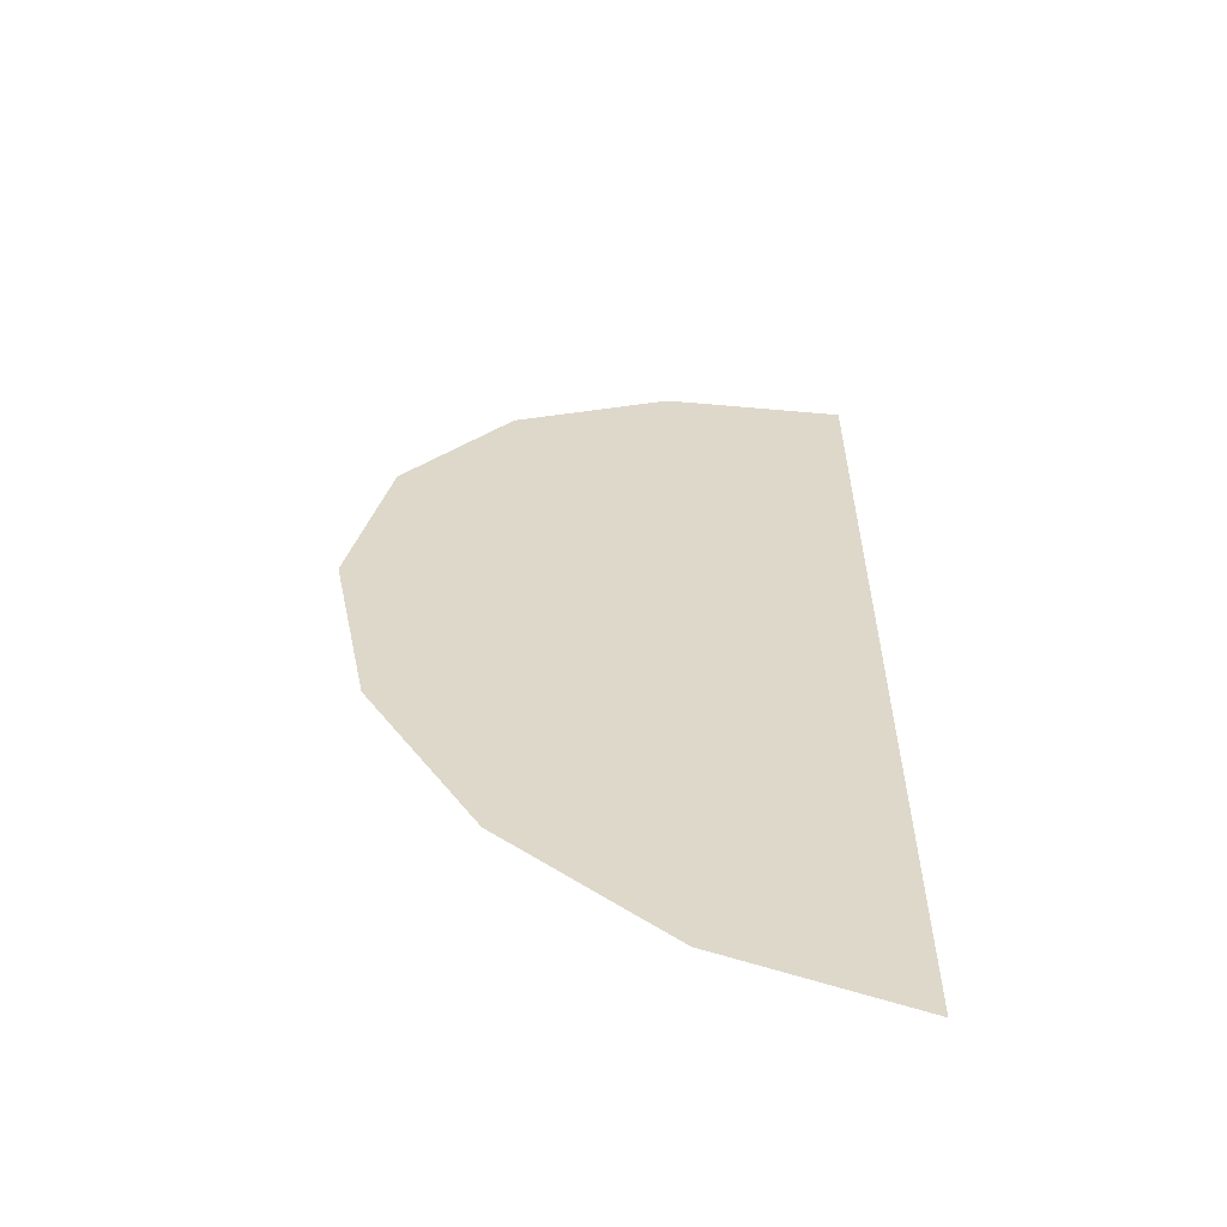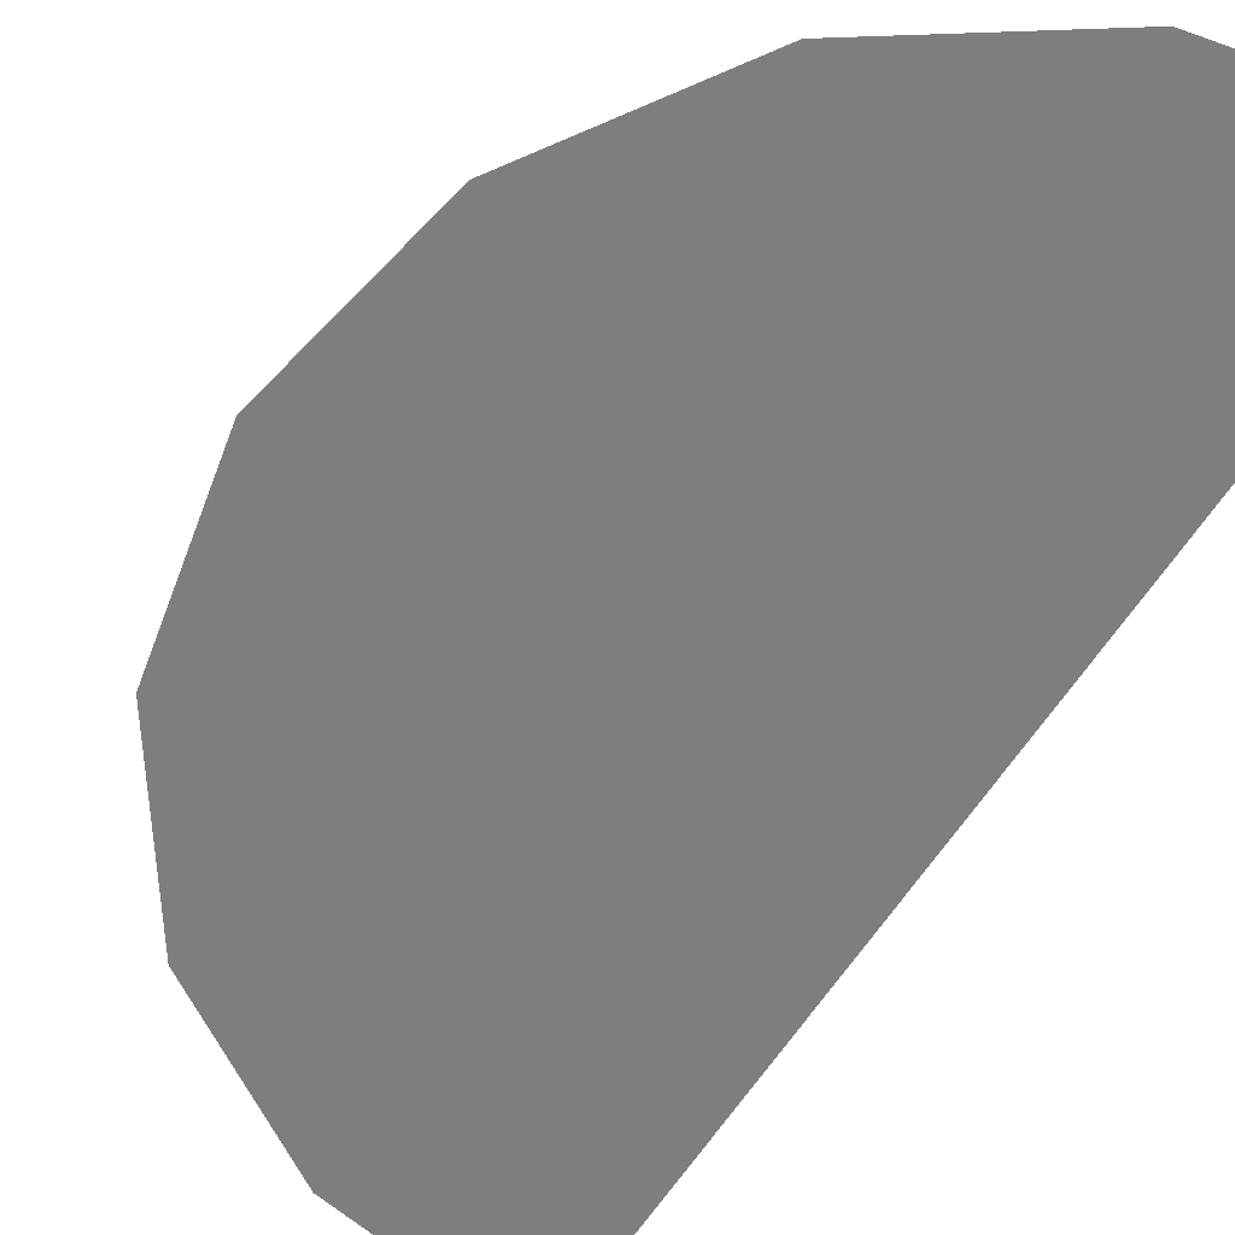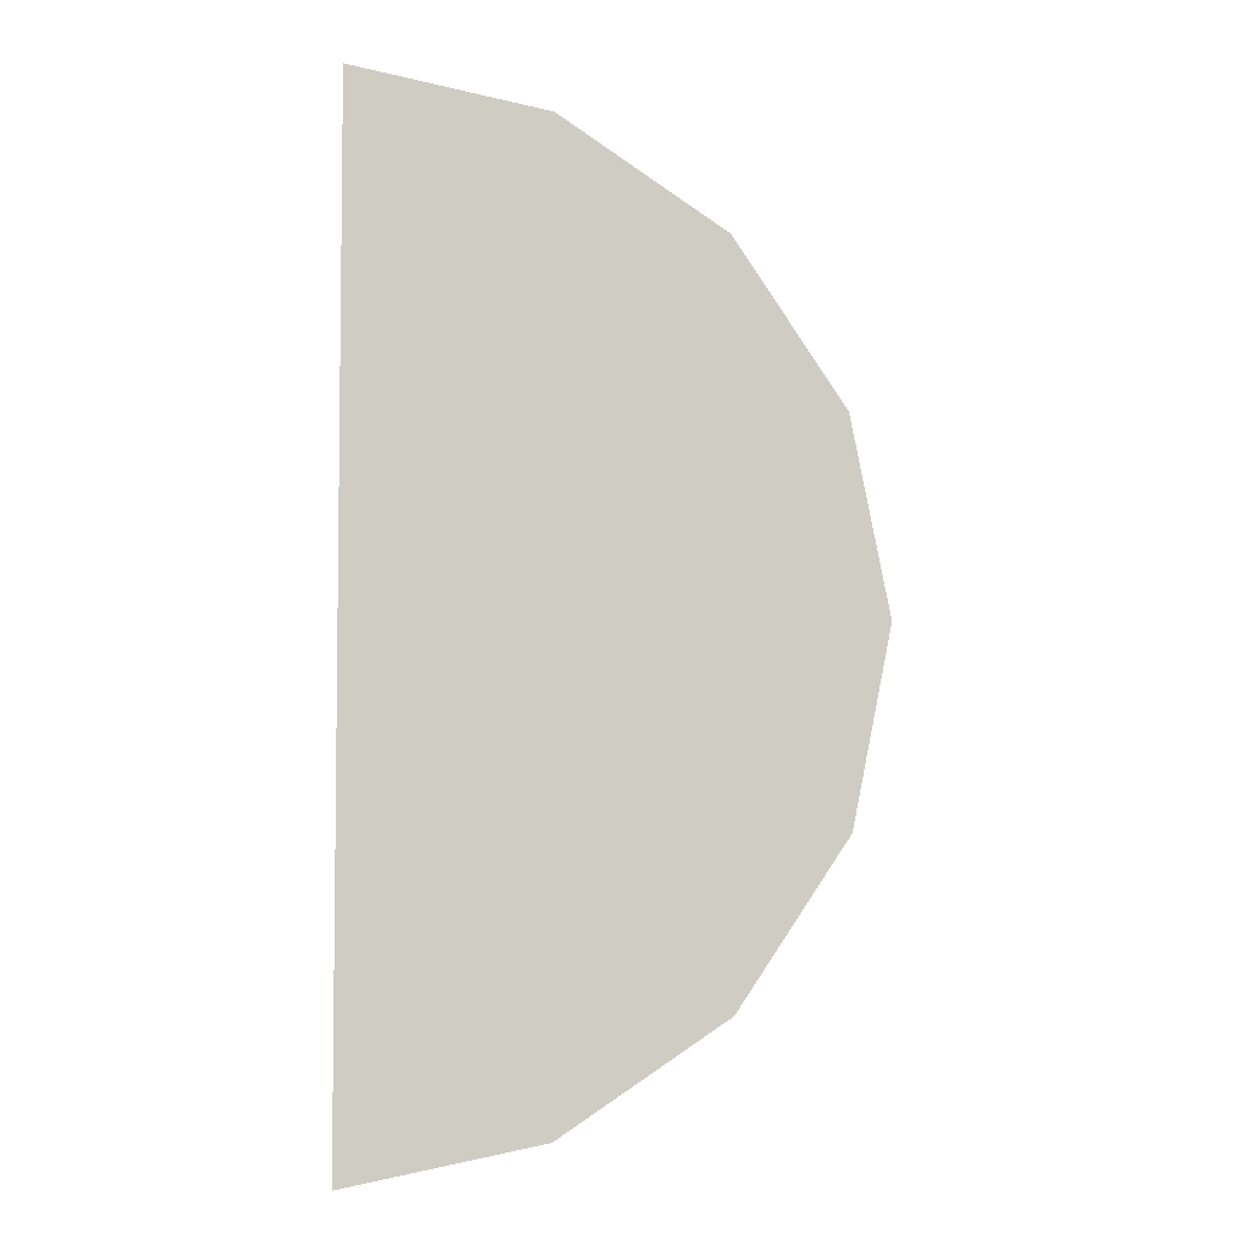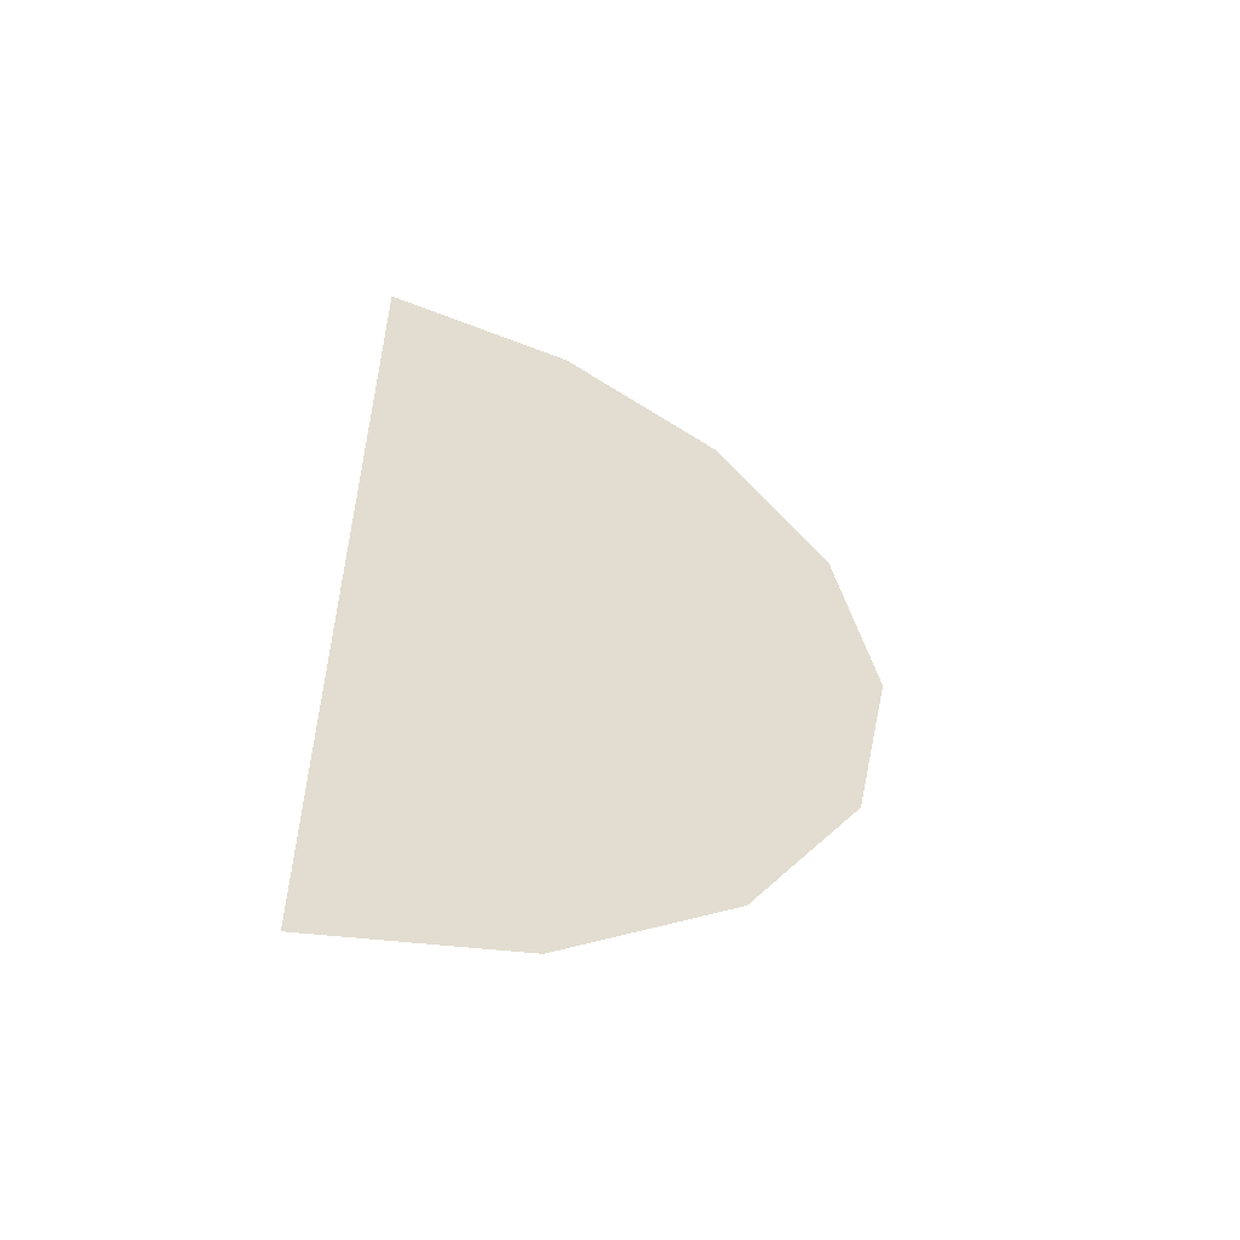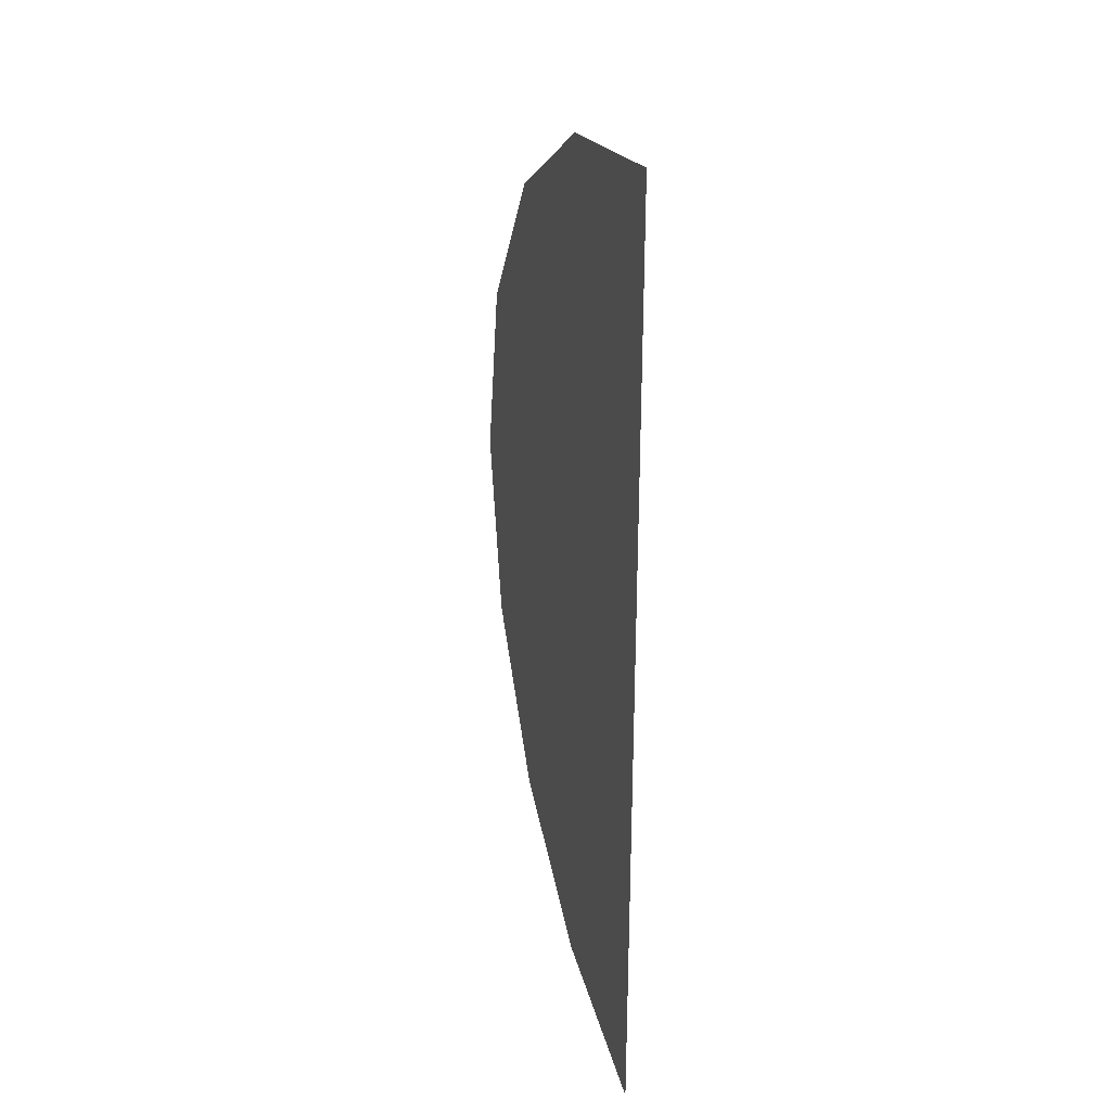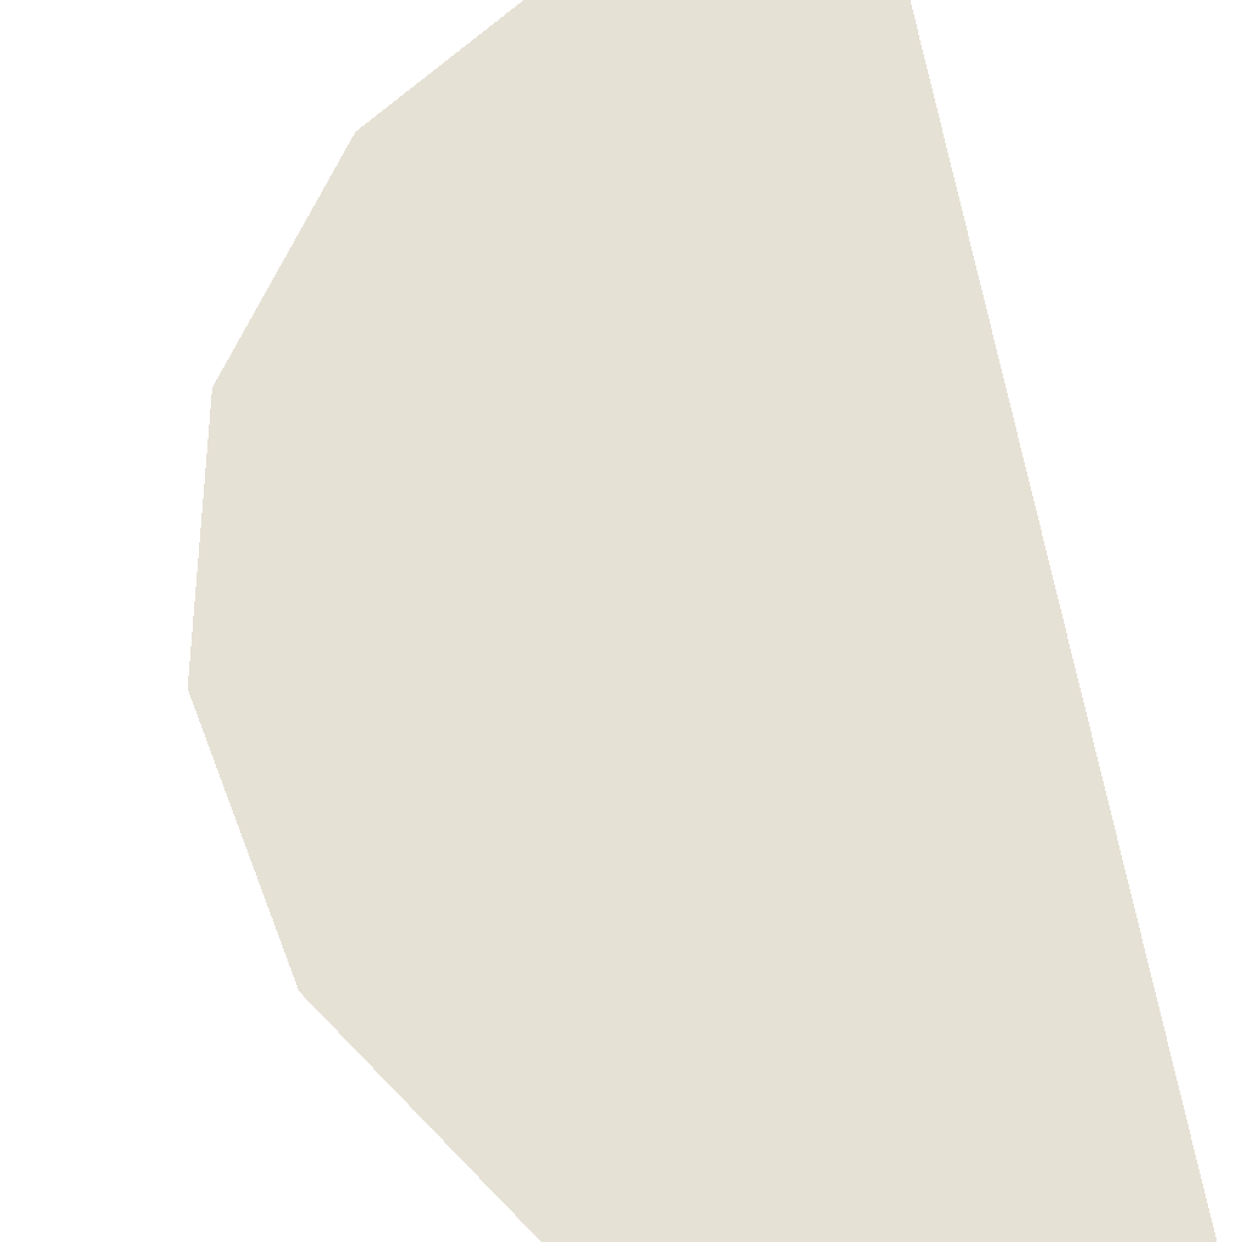
<metadata>
{"format":"obj","ext":"obj","renderer":"f3d","projection":"perspective","resolution":1024,"background":"white","views":[{"elev":-59.1,"azim":169.3,"up":"+Z"},{"elev":-59.4,"azim":148.3,"up":"+Y"},{"elev":-4.9,"azim":-6.7,"up":"+Z"},{"elev":-56.0,"azim":-16.8,"up":"+Z"},{"elev":31.2,"azim":-106.6,"up":"+Z"},{"elev":64.6,"azim":170.2,"up":"+Y"}]}
</metadata>
<code>
v 0.0385 0 0.42
v 0.0585 0 0.199
v 0.104 0 0.203
v 0.075 0 0.4145
v 0.2155 0 0.203
v 0.382 0 0.177
v 0.3615 0 0.2155
v 0.221 0 0.21
v 0.338 0 0.252
v 0.219 0 0.214
v 0.221 0 0.21
v 0.3615 0 0.2155
v 0.338 0 0.252
v 0.309 0 0.287
v 0.219 0 0.214
v 0.2065 0 0.367
v 0.157 0 0.391
v 0.104 0 0.203
v 0.1975 0 0.214
v 0.157 0 0.391
v 0.115 0 0.4055
v 0.075 0 0.4145
v 0.104 0 0.203
v 0.0385 0 0.42
v 0 0 0.4225
v 0 0 0.1975
v 0.0585 0 0.199
v 0.2065 0 0.367
v 0.1975 0 0.214
v 0.219 0 0.214
v 0.2355 0 0.349
v 0.1515 0 0.128
v 0.137 0 0.1715
v 0.095 0 0.1625
v 0.104 0 0.1205
v 0.104 0 0.1205
v 0.095 0 0.1625
v 0.042 0 0.1555
v 0.0455 0 0.116
v 0.042 0 0.1555
v 0 0 0.1525
v 0 0 0.115
v 0.0455 0 0.116
v 0.2155 0 0.203
v 0.1825 0 0.1865
v 0.267 0 0.15
v 0.382 0 0.177
v 0.1825 0 0.1865
v 0.137 0 0.1715
v 0.1515 0 0.128
v 0.267 0 0.15
v 0.2355 0 0.349
v 0.219 0 0.214
v 0.309 0 0.287
v 0.2705 0 0.3235
v 0.2065 0 0.0605
v 0.1095 0 0.0185
v 0.241 0 0.0275
v 0.2265 0 0.044
v 0.051 0 0.0755
v 0.073 0 0.062
v 0.095 0 0.0785
v 0.1095 0 0.0185
v 0.119 0 -0.011
v 0.254 0 0.002
v 0.241 0 0.0275
v 0.119 0 -0.011
v 0.119 0 -0.0475
v 0.263 0 -0.04
v 0.254 0 0.002
v 0.044 0 -0.1335
v 0.02 0 -0.139
v 0.0345 0 -0.371
v 0.064 0 -0.3655
v 0 0 -0.14
v 0 0 -0.3725
v 0.0345 0 -0.371
v 0.02 0 -0.139
v 0.1335 0 -0.3345
v 0.044 0 -0.1335
v 0.064 0 -0.3655
v 0.095 0 -0.3545
v 0.0715 0 -0.119
v 0.044 0 -0.1335
v 0.1335 0 -0.3345
v 0.1645 0 -0.3105
v 0.1645 0 -0.3105
v 0.19 0 -0.285
v 0.21 0 -0.2595
v 0.0715 0 -0.119
v 0.21 0 -0.2595
v 0.23 0 -0.2285
v 0.097 0 -0.095
v 0.0715 0 -0.119
v 0.263 0 -0.1115
v 0.1115 0 -0.0715
v 0.2485 0 -0.1845
v 0.2595 0 -0.1425
v 0.23 0 -0.2285
v 0.2485 0 -0.1845
v 0.1115 0 -0.0715
v 0.097 0 -0.095
v 0.1115 0 -0.0715
v 0.263 0 -0.1115
v 0.263 0 -0.04
v 0.119 0 -0.0475
v 0.2065 0 0.0605
v 0.181 0 0.0695
v 0.159 0 0.075
v 0.1095 0 0.0185
v 0.1095 0 0.0185
v 0.159 0 0.075
v 0.1315 0 0.0785
v 0.095 0 0.042
v 0.095 0 0.042
v 0.1315 0 0.0785
v 0.095 0 0.0785
v 0.073 0 0.062
v 0.104 0 0.203
v 0.1825 0 0.1865
v 0.2155 0 0.203
v 0.1975 0 0.214
v 0.1975 0 0.214
v 0.2155 0 0.203
v 0.221 0 0.21
v 0.219 0 0.214
v 0.1825 0 0.1865
v 0.104 0 0.203
v 0.095 0 0.1625
v 0.137 0 0.1715
v 0.104 0 0.203
v 0.0585 0 0.199
v 0.042 0 0.1555
v 0.095 0 0.1625
v 0 0 0.1975
v 0 0 0.1525
v 0.042 0 0.1555
v 0.0585 0 0.199
v 0.4145 0 0.0765
v 0.404 0 0.1205
v 0.389 0 0.137
v 0.3525 0 0.128
v 0.4075 0 -0.0675
v 0.4185 0 -0.0365
v 0.367 0 -0.0165
v 0.369 0 -0.051
v 0.294 0 0.044
v 0.296 0 0.0075
v 0.358 0 -0.0185
v 0.3615 0 -0.013
v 0.3615 0 -0.013
v 0.2995 0 0.0715
v 0.294 0 0.044
v 0.2995 0 -0.1555
v 0.3235 0 -0.119
v 0.3415 0 -0.0805
v 0.3035 0 -0.119
v 0.3525 0 -0.0475
v 0.3035 0 -0.031
v 0.3035 0 -0.119
v 0.3415 0 -0.0805
v 0.296 0 0.0075
v 0.3035 0 -0.031
v 0.3525 0 -0.0475
v 0.358 0 -0.0185
v 0.3655 0 -0.0875
v 0.3965 0 -0.0875
v 0.4075 0 -0.0675
v 0.369 0 -0.051
v 0.42 0 0.029
v 0.4145 0 0.0765
v 0.2995 0 0.0715
v 0.3615 0 -0.013
v 0.3325 0 0.117
v 0.3105 0 0.093
v 0.2995 0 0.0715
v 0.4145 0 0.0765
v 0.4185 0 -0.0365
v 0.42 0 0.029
v 0.3615 0 -0.013
v 0.367 0 -0.0165
v 0.3965 0 -0.0875
v 0.3655 0 -0.0875
v 0.3565 0 -0.124
v 0.367 0 -0.117
v 0.4145 0 0.0765
v 0.3525 0 0.128
v 0.3325 0 0.117
v 0.3965 0 0.137
v 0.389 0 0.137
v 0.404 0 0.1205
v 0.095 0 0.042
v 0.073 0 0.062
v 0.051 0 0.0755
v 0.0715 0 -0.119
v 0.097 0 -0.095
v 0.1095 0 0.0185
v 0.095 0 0.042
v 0.0715 0 -0.119
v 0.1115 0 -0.0715
v 0.119 0 -0.0475
v 0.119 0 -0.011
v 0.1095 0 0.0185
v 0.097 0 -0.095
v 0.1115 0 -0.0715
v 0.119 0 -0.011
v 0.051 0 0.0755
v 0.02 0 -0.139
v 0.044 0 -0.1335
v 0.0715 0 -0.119
v 0.02 0 -0.139
v 0.051 0 0.0755
v 0 0 0.075
v 0 0 -0.14
v 0.3105 0 0.093
v 0.3325 0 0.117
v 0.267 0 0.15
v 0.1515 0 0.128
v 0.3525 0 0.128
v 0.382 0 0.177
v 0.267 0 0.15
v 0.3325 0 0.117
v 0.4158 0 0.1722
v 0.382 0 0.177
v 0.389 0 0.137
v 0.3965 0 0.137
v 0.3525 0 0.128
v 0.389 0 0.137
v 0.382 0 0.177
v 0.1515 0 0.128
v 0.2065 0 0.0605
v 0.2995 0 0.0715
v 0.3105 0 0.093
v 0.095 0 0.0785
v 0.104 0 0.1205
v 0.0455 0 0.116
v 0.051 0 0.0755
v 0 0 0.115
v 0 0 0.075
v 0.051 0 0.0755
v 0.0455 0 0.116
v 0.3182 0 -0.3182
v 0.3565 0 -0.124
v 0.3235 0 -0.119
v 0.2995 0 -0.1555
v 0.3655 0 -0.0875
v 0.3415 0 -0.0805
v 0.3235 0 -0.119
v 0.3565 0 -0.124
v 0.3655 0 -0.0875
v 0.369 0 -0.051
v 0.3525 0 -0.0475
v 0.3415 0 -0.0805
v 0.358 0 -0.0185
v 0.3525 0 -0.0475
v 0.367 0 -0.0165
v 0.3615 0 -0.013
v 0.3525 0 -0.0475
v 0.369 0 -0.051
v 0.367 0 -0.0165
v 0.241 0 0.0275
v 0.254 0 0.002
v 0.296 0 0.0075
v 0.294 0 0.044
v 0.254 0 0.002
v 0.263 0 -0.04
v 0.3035 0 -0.031
v 0.296 0 0.0075
v 0.263 0 -0.1115
v 0.3035 0 -0.119
v 0.3035 0 -0.031
v 0.263 0 -0.04
v 0.263 0 -0.1115
v 0.2595 0 -0.1425
v 0.2995 0 -0.1555
v 0.3035 0 -0.119
v 0.2595 0 -0.1425
v 0.2485 0 -0.1845
v 0.2995 0 -0.1555
v 0.2065 0 0.0605
v 0.2265 0 0.044
v 0.2995 0 0.0715
v 0.241 0 0.0275
v 0.294 0 0.044
v 0.2995 0 0.0715
v 0.2265 0 0.044
v 0.2065 0 0.0605
v 0.1515 0 0.128
v 0.181 0 0.0695
v 0.095 0 0.0785
v 0.1315 0 0.0785
v 0.1515 0 0.128
v 0.104 0 0.1205
v 0.159 0 0.075
v 0.181 0 0.0695
v 0.1515 0 0.128
v 0.1315 0 0.0785
v 0.159 0 0.075
v 0.1515 0 0.128
v 0 0 0.45
v 0 0 0.4225
v 0.0385 0 0.42
v 0.1722 0 0.4158
v 0 0 0.45
v 0.0385 0 0.42
v 0.075 0 0.4145
v 0.075 0 0.4145
v 0.115 0 0.4055
v 0.1722 0 0.4158
v 0.115 0 0.4055
v 0.157 0 0.391
v 0.1722 0 0.4158
v 0.1722 0 0.4158
v 0.157 0 0.391
v 0.2065 0 0.367
v 0.2065 0 0.367
v 0.2355 0 0.349
v 0.3182 0 0.3182
v 0.1722 0 0.4158
v 0.3182 0 0.3182
v 0.2355 0 0.349
v 0.2705 0 0.3235
v 0.2705 0 0.3235
v 0.309 0 0.287
v 0.3182 0 0.3182
v 0.309 0 0.287
v 0.338 0 0.252
v 0.4158 0 0.1722
v 0.3182 0 0.3182
v 0.4158 0 0.1722
v 0.338 0 0.252
v 0.3615 0 0.2155
v 0.3615 0 0.2155
v 0.382 0 0.177
v 0.4158 0 0.1722
v 0.4158 0 0.1722
v 0.3965 0 0.137
v 0.404 0 0.1205
v 0.45 0 0
v 0.4158 0 0.1722
v 0.404 0 0.1205
v 0.4145 0 0.0765
v 0.45 0 0
v 0.4145 0 0.0765
v 0.42 0 0.029
v 0.42 0 0.029
v 0.4185 0 -0.0365
v 0.4158 0 -0.1722
v 0.45 0 0
v 0.4158 0 -0.1722
v 0.4185 0 -0.0365
v 0.4075 0 -0.0675
v 0.4158 0 -0.1722
v 0.4075 0 -0.0675
v 0.3965 0 -0.0875
v 0.4158 0 -0.1722
v 0.3965 0 -0.0875
v 0.367 0 -0.117
v 0.3182 0 -0.3182
v 0.4158 0 -0.1722
v 0.367 0 -0.117
v 0.3565 0 -0.124
v 0.2485 0 -0.1845
v 0.23 0 -0.2285
v 0.3182 0 -0.3182
v 0.2995 0 -0.1555
v 0.3182 0 -0.3182
v 0.23 0 -0.2285
v 0.21 0 -0.2595
v 0.21 0 -0.2595
v 0.19 0 -0.285
v 0.3182 0 -0.3182
v 0.1722 0 -0.4158
v 0.3182 0 -0.3182
v 0.19 0 -0.285
v 0.1645 0 -0.3105
v 0.1722 0 -0.4158
v 0.1645 0 -0.3105
v 0.1335 0 -0.3345
v 0.1722 0 -0.4158
v 0.1335 0 -0.3345
v 0.095 0 -0.3545
v 0 0 -0.45
v 0.1722 0 -0.4158
v 0.095 0 -0.3545
v 0.064 0 -0.3655
v 0 0 -0.45
v 0.064 0 -0.3655
v 0.0345 0 -0.371
v 0 0 -0.45
v 0.0345 0 -0.371
v 0 0 -0.3725
g mesh7430838
f 1 2 3
f 3 4 1
f 5 6 7
f 7 8 5
f 9 10 11
f 11 12 9
f 13 14 15
f 16 17 18
f 18 19 16
f 20 21 22
f 22 23 20
f 24 25 26
f 26 27 24
f 28 29 30
f 30 31 28
f 32 33 34
f 34 35 32
f 36 37 38
f 38 39 36
f 40 41 42
f 42 43 40
f 44 45 46
f 46 47 44
f 48 49 50
f 50 51 48
f 52 53 54
f 54 55 52
f 56 57 58
f 58 59 56
f 60 61 62
f 63 64 65
f 65 66 63
f 67 68 69
f 69 70 67
f 71 72 73
f 73 74 71
f 75 76 77
f 77 78 75
f 79 80 81
f 81 82 79
f 83 84 85
f 85 86 83
f 87 88 89
f 89 90 87
f 91 92 93
f 93 94 91
f 95 96 97
f 97 98 95
f 99 100 101
f 101 102 99
f 103 104 105
f 105 106 103
f 107 108 109
f 109 110 107
f 111 112 113
f 113 114 111
f 115 116 117
f 117 118 115
f 119 120 121
f 121 122 119
f 123 124 125
f 125 126 123
f 127 128 129
f 129 130 127
f 131 132 133
f 133 134 131
f 135 136 137
f 137 138 135
f 139 140 141
f 141 142 139
f 143 144 145
f 145 146 143
f 147 148 149
f 149 150 147
f 151 152 153
f 154 155 156
f 156 157 154
f 158 159 160
f 160 161 158
f 162 163 164
f 164 165 162
f 166 167 168
f 168 169 166
f 170 171 172
f 172 173 170
f 174 175 176
f 176 177 174
f 178 179 180
f 180 181 178
f 182 183 184
f 184 185 182
f 186 187 188
f 189 190 191
f 192 193 194
f 194 195 192
f 196 197 198
f 198 199 196
f 200 201 202
f 203 204 205
f 205 206 203
f 207 208 209
f 209 210 207
f 211 212 213
f 213 214 211
f 215 216 217
f 217 218 215
f 219 220 221
f 221 222 219
f 223 224 225
f 225 226 223
f 227 228 229
f 230 231 232
f 232 233 230
f 234 235 236
f 236 237 234
f 238 239 240
f 240 241 238
f 242 243 244
f 244 245 242
f 246 247 248
f 248 249 246
f 250 251 252
f 252 253 250
f 254 255 256
f 256 257 254
f 258 259 260
f 261 262 263
f 263 264 261
f 265 266 267
f 267 268 265
f 269 270 271
f 271 272 269
f 273 274 275
f 275 276 273
f 277 278 279
f 280 281 282
f 283 284 285
f 285 286 283
f 287 288 289
f 290 291 292
f 292 293 290
f 294 295 296
f 297 298 299
f 300 301 302
f 303 304 305
f 305 306 303
f 307 308 309
f 310 311 312
f 313 314 315
f 316 317 318
f 318 319 316
f 320 321 322
f 323 324 325
f 326 327 328
f 328 329 326
f 330 331 332
f 333 334 335
f 336 337 338
f 339 340 341
f 341 342 339
f 343 344 345
f 346 347 348
f 348 349 346
f 350 351 352
f 353 354 355
f 356 357 358
f 359 360 361
f 361 362 359
f 363 364 365
f 365 366 363
f 367 368 369
f 370 371 372
f 373 374 375
f 375 376 373
f 377 378 379
f 380 381 382
f 383 384 385
f 385 386 383
f 387 388 389
f 390 391 392

</code>
